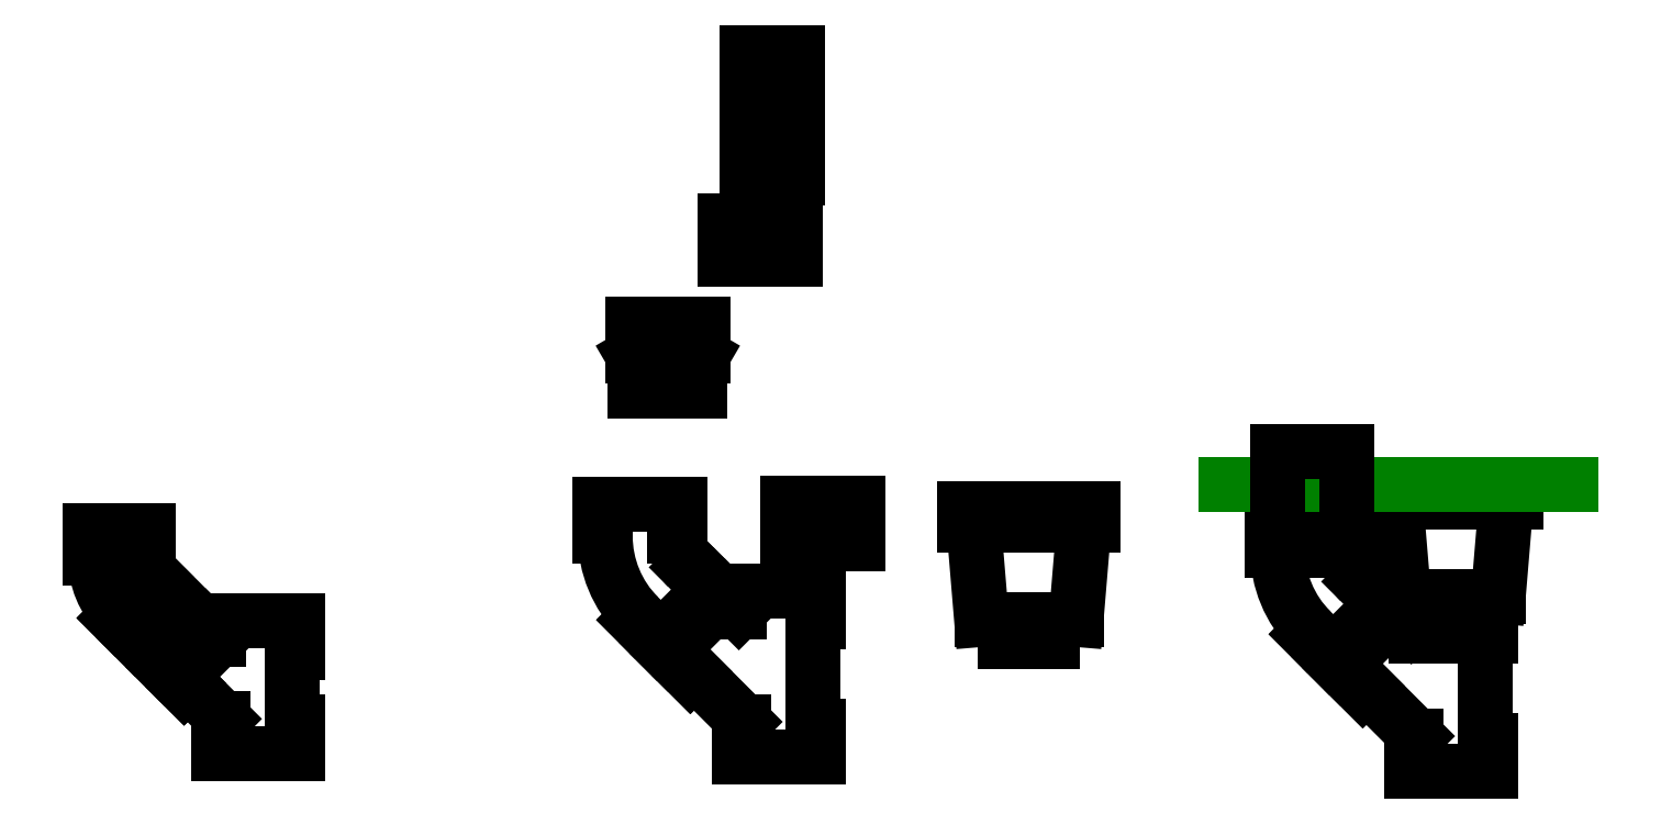
<metadata>
{"format":"dxf","ext":"dxf","renderer":"ezdxf+matplotlib","layout":"modelspace","background":"white","min_lineweight":24,"dpi":150}
</metadata>
<code>
0
SECTION
2
ENTITIES
0
LINE
8
0
10
677.4
20
264.4
11
677.4
21
153.4
0
LINE
8
0
10
567.4
20
153.4
11
567.4
21
158.4
0
LINE
8
meta
10
506.5
20
272.4
11
622.4
21
156.4
0
LINE
8
meta
10
622.4
20
314.4
11
622.4
21
103.4
0
LINE
8
meta
10
364.9
20
391.9
11
439.9
21
391.9
0
LINE
8
meta
10
386.9
20
338.9
11
439.9
21
391.9
0
LINE
8
meta
10
402.4
20
376.4
11
459.4
21
319.5
0
LINE
8
meta
10
402.4
20
376.4
11
402.4
21
456.9
0
ARC
8
0
10
490.6
20
412.9
40
50.7
50
180
51
225
0
ARC
8
0
10
490.6
20
412.9
40
125.7
50
180
51
225
0
LINE
8
meta
10
364.9
20
360.9
11
432.9
21
292.9
0
LINE
8
0
10
533
20
298.9
11
485.9
21
346
0
LINE
8
0
10
480
20
245.8
11
432.9
21
292.9
0
LINE
8
0
10
559.4
20
103.4
11
559.4
21
153.4
0
LINE
8
0
10
685.4
20
153.4
11
685.4
21
103.4
0
LINE
8
0
10
685.4
20
103.4
11
559.4
21
103.4
0
LINE
8
0
10
474.3
20
240.2
11
538.7
21
304.5
0
LINE
8
0
10
505.4
20
209.1
11
474.3
21
240.2
0
LINE
8
0
10
685.4
20
314.4
11
559.4
21
314.4
0
LINE
8
0
10
460.4
20
382.7
11
491.6
21
351.6
0
LINE
8
0
10
427.2
20
287.3
11
491.6
21
351.6
0
LINE
8
0
10
396.1
20
318.4
11
427.2
21
287.3
0
LINE
8
0
10
447.9
20
412.9
11
447.9
21
456.9
0
LINE
8
0
10
356.9
20
456.9
11
447.9
21
456.9
0
LINE
8
0
10
538.7
20
304.5
11
559.4
21
283.7
0
LINE
8
0
10
559.4
20
283.7
11
559.4
21
314.4
0
LINE
8
0
10
511.1
20
214.7
11
505.4
21
209.1
0
LINE
8
0
10
511.1
20
214.7
11
567.4
21
158.4
0
LINE
8
0
10
685.4
20
264.4
11
677.4
21
264.4
0
LINE
8
0
10
685.4
20
153.4
11
677.4
21
153.4
0
LINE
8
0
10
567.4
20
153.4
11
559.4
21
153.4
0
LINE
8
0
10
460.4
20
382.7
11
454.8
21
377.1
0
LINE
8
0
10
401.8
20
324
11
396.1
21
318.4
0
LINE
8
0
10
447.9
20
412.9
11
439.9
21
412.9
0
LINE
8
meta
10
506.5
20
272.4
11
459.4
21
319.5
0
LINE
8
meta
10
480
20
245.8
11
432.9
21
292.9
0
LINE
8
meta
10
480
20
245.8
11
595.9
21
129.9
0
LINE
8
meta
10
533
20
298.9
11
649
21
182.9
0
LINE
8
meta
10
533
20
298.9
11
485.9
21
346
0
LINE
8
meta
10
429
20
402.9
11
485.9
21
346
0
LINE
8
meta
10
439.9
20
376.4
11
439.9
21
456.9
0
LINE
8
meta
10
567.4
20
314.4
11
567.4
21
103.4
0
LINE
8
hard
10
402.4
20
456.9
11
402.4
21
376.4
0
LINE
8
hard
10
402.4
20
376.4
11
622.4
21
156.4
0
LINE
8
hard
10
622.4
20
314.4
11
622.4
21
103.4
0
LINE
8
meta
10
364.9
20
360.9
11
356.9
21
456.9
0
LINE
8
0
10
685.4
20
314.4
11
685.4
21
264.4
0
LINE
8
0
10
356.9
20
412.9
11
356.9
21
456.9
0
LINE
8
0
10
364.9
20
412.9
11
356.9
21
412.9
0
LINE
8
meta
10
677.4
20
314.4
11
677.4
21
103.4
0
LINE
8
meta
10
2570
20
153.9
11
2460
21
153.9
0
LINE
8
meta
10
2554
20
192.8
11
2476
21
115
0
LINE
8
0
10
2452
20
74.87
11
2452
21
124.9
0
LINE
8
0
10
2578
20
124.9
11
2578
21
74.87
0
LINE
8
0
10
2578
20
74.87
11
2452
21
74.87
0
LINE
8
0
10
2375
20
204.8
11
2340
21
240.1
0
LINE
8
0
10
2429
20
329.2
11
2340
21
240.1
0
LINE
8
0
10
2452
20
306
11
2429
21
329.2
0
LINE
8
0
10
2452
20
338.9
11
2452
21
306
0
LINE
8
0
10
2578
20
338.9
11
2452
21
338.9
0
LINE
8
0
10
2578
20
338.9
11
2578
21
288.9
0
LINE
8
meta
10
2570
20
338.9
11
2570
21
288.9
0
LINE
8
meta
10
2570
20
124.9
11
2570
21
74.87
0
LINE
8
meta
10
2460
20
74.87
11
2460
21
124.9
0
LINE
8
meta
10
2570
20
288.9
11
2570
21
124.9
0
LINE
8
meta
10
2460
20
124.9
11
2460
21
288.9
0
LINE
8
meta
10
2458
20
288.2
11
2423
21
323.6
0
LINE
8
meta
10
2381
20
210.4
11
2345
21
245.8
0
LINE
8
meta
10
2458
20
288.2
11
2554
21
192.8
0
LINE
8
meta
10
2381
20
210.4
11
2476
21
115
0
LINE
8
meta
10
2460
20
338.9
11
2460
21
286.6
0
LINE
8
0
10
2578
20
288.9
11
2570
21
288.9
0
LINE
8
0
10
2381
20
210.4
11
2375
21
204.8
0
LINE
8
0
10
2578
20
124.9
11
2570
21
124.9
0
LINE
8
0
10
2460
20
124.9
11
2452
21
124.9
0
LINE
8
hard
10
2515
20
338.9
11
2515
21
74.87
0
LINE
8
0
10
2570
20
288.9
11
2570
21
124.9
0
LINE
8
0
10
2460
20
131.1
11
2381
21
210.4
0
LINE
8
0
10
2460
20
131.1
11
2460
21
124.9
0
LINE
8
hard
10
2295
20
373.9
11
2515
21
153.9
0
LINE
8
meta
10
2240
20
396.6
11
2350
21
396.6
0
LINE
8
meta
10
2272
20
318.9
11
2350
21
396.6
0
LINE
8
hard
10
2295
20
373.9
11
2367
21
301.9
0
ARC
8
0
10
2420
20
425.6
40
70.01
50
180
51
225
0
ARC
8
0
10
2420
20
425.6
40
180
50
180
51
225
0
LINE
8
0
10
2358
20
475.6
11
2358
21
425.6
0
LINE
8
0
10
2232
20
475.6
11
2232
21
425.6
0
LINE
8
0
10
2232
20
475.6
11
2358
21
475.6
0
LINE
8
0
10
2376
20
381.8
11
2412
21
346.4
0
LINE
8
0
10
2287
20
292.7
11
2322
21
257.3
0
LINE
8
0
10
2322
20
257.3
11
2412
21
346.4
0
LINE
8
0
10
2232
20
425.6
11
2240
21
425.6
0
LINE
8
0
10
2287
20
292.7
11
2293
21
298.4
0
LINE
8
0
10
2350
20
425.6
11
2358
21
425.6
0
LINE
8
0
10
2371
20
376.1
11
2376
21
381.8
0
LINE
8
meta
10
2240
20
351.1
11
2328
21
263
0
LINE
8
meta
10
2350
20
396.6
11
2406
21
340.8
0
LINE
8
0
10
2328
20
263
11
2345
21
245.8
0
LINE
8
0
10
2406
20
340.8
11
2423
21
323.6
0
LINE
8
meta
10
1503
20
176.5
11
1393
21
176.5
0
LINE
8
meta
10
1487
20
215.4
11
1410
21
137.6
0
LINE
8
0
10
1385
20
97.52
11
1385
21
147.5
0
LINE
8
0
10
1511
20
147.5
11
1511
21
97.52
0
LINE
8
0
10
1511
20
97.52
11
1385
21
97.52
0
LINE
8
0
10
1308
20
227.4
11
1273
21
262.8
0
LINE
8
0
10
1362
20
351.9
11
1273
21
262.8
0
LINE
8
0
10
1385
20
328.6
11
1362
21
351.9
0
LINE
8
0
10
1385
20
361.5
11
1385
21
328.6
0
LINE
8
0
10
1511
20
361.5
11
1385
21
361.5
0
LINE
8
0
10
1511
20
361.5
11
1511
21
311.5
0
LINE
8
meta
10
1503
20
361.5
11
1503
21
311.5
0
LINE
8
meta
10
1503
20
147.5
11
1503
21
97.52
0
LINE
8
meta
10
1393
20
97.52
11
1393
21
147.5
0
LINE
8
meta
10
1503
20
311.5
11
1503
21
147.5
0
LINE
8
meta
10
1393
20
147.5
11
1393
21
311.5
0
LINE
8
meta
10
1392
20
310.9
11
1357
21
346.2
0
LINE
8
meta
10
1314
20
233.1
11
1279
21
268.4
0
LINE
8
meta
10
1392
20
310.9
11
1487
21
215.4
0
LINE
8
meta
10
1314
20
233.1
11
1410
21
137.6
0
LINE
8
meta
10
1393
20
361.5
11
1393
21
309.3
0
LINE
8
0
10
1511
20
311.5
11
1503
21
311.5
0
LINE
8
0
10
1314
20
233.1
11
1308
21
227.4
0
LINE
8
0
10
1511
20
147.5
11
1503
21
147.5
0
LINE
8
0
10
1393
20
147.5
11
1385
21
147.5
0
LINE
8
hard
10
1448
20
361.5
11
1448
21
97.52
0
LINE
8
0
10
1503
20
311.5
11
1503
21
147.5
0
LINE
8
0
10
1393
20
153.7
11
1314
21
233.1
0
LINE
8
0
10
1393
20
153.7
11
1393
21
147.5
0
LINE
8
hard
10
1228
20
396.5
11
1448
21
176.5
0
LINE
8
meta
10
1173
20
419.3
11
1283
21
419.3
0
LINE
8
meta
10
1206
20
341.5
11
1283
21
419.3
0
LINE
8
hard
10
1228
20
396.5
11
1300
21
324.5
0
LINE
8
hard
10
1228
20
498.3
11
1228
21
396.5
0
ARC
8
0
10
1353
20
448.3
40
70.01
50
180
51
225
0
ARC
8
0
10
1353
20
448.3
40
180
50
180
51
225
0
LINE
8
0
10
1291
20
498.3
11
1291
21
448.3
0
LINE
8
0
10
1165
20
498.3
11
1165
21
448.3
0
LINE
8
0
10
1165
20
498.3
11
1291
21
498.3
0
LINE
8
0
10
1310
20
404.5
11
1345
21
369.1
0
LINE
8
0
10
1221
20
315.4
11
1256
21
280
0
LINE
8
0
10
1256
20
280
11
1345
21
369.1
0
LINE
8
0
10
1165
20
448.3
11
1173
21
448.3
0
LINE
8
0
10
1221
20
315.4
11
1226
21
321
0
LINE
8
0
10
1283
20
448.3
11
1291
21
448.3
0
LINE
8
0
10
1304
20
398.8
11
1310
21
404.5
0
LINE
8
meta
10
1173
20
498.3
11
1173
21
373.7
0
LINE
8
meta
10
1283
20
498.3
11
1283
21
419.3
0
LINE
8
meta
10
1173
20
373.7
11
1262
21
285.7
0
LINE
8
meta
10
1283
20
419.3
11
1339
21
363.4
0
LINE
8
0
10
1262
20
285.7
11
1279
21
268.4
0
LINE
8
0
10
1339
20
363.4
11
1357
21
346.2
0
LINE
8
0
10
1464
20
435.8
11
1574
21
435.8
0
LINE
8
0
10
1464
20
499.8
11
1574
21
499.8
0
LINE
8
0
10
1464
20
499.8
11
1464
21
435.8
0
LINE
8
0
10
1574
20
435.8
11
1574
21
499.8
0
LINE
8
hard
10
1519
20
499.8
11
1519
21
435.8
0
LINE
8
0
10
1481
20
499.8
11
1481
21
455.8
0
LINE
8
0
10
1481
20
455.8
11
1556
21
455.8
0
LINE
8
0
10
1556
20
499.8
11
1556
21
455.8
0
LINE
8
hard
10
1519
20
499.8
11
1519
21
455.8
0
LINE
8
0
10
1743
20
491.2
11
1948
21
491.2
0
LINE
8
0
10
1743
20
466.2
11
1948
21
466.2
0
LINE
8
0
10
1743
20
491.2
11
1743
21
466.2
0
LINE
8
0
10
1948
20
491.2
11
1948
21
466.2
0
LINE
8
meta
10
1758
20
491.2
11
1758
21
466.2
0
LINE
8
meta
10
1933
20
491.2
11
1933
21
466.2
0
LINE
8
hard
10
1845
20
491.2
11
1845
21
281.2
0
LINE
8
meta
10
1770
20
491.2
11
1770
21
316.2
0
LINE
8
meta
10
1920
20
491.2
11
1920
21
316.2
0
LINE
8
0
10
1758
20
466.2
11
1770
21
316.2
0
LINE
8
0
10
1933
20
466.2
11
1920
21
316.2
0
LINE
8
0
10
1808
20
316.2
11
1808
21
281.2
0
LINE
8
0
10
1883
20
316.2
11
1883
21
281.2
0
LINE
8
0
10
1770
20
316.2
11
1920
21
316.2
0
LINE
8
0
10
1808
20
281.2
11
1883
21
281.2
0
LINE
8
0
10
2460
20
288.9
11
2570
21
288.9
0
LINE
8
0
10
2460
20
352.9
11
2570
21
352.9
0
LINE
8
0
10
2460
20
352.9
11
2460
21
288.9
0
LINE
8
0
10
2570
20
288.9
11
2570
21
352.9
0
LINE
8
hard
10
2515
20
352.9
11
2515
21
288.9
0
LINE
8
0
10
2478
20
352.9
11
2478
21
308.9
0
LINE
8
0
10
2478
20
308.9
11
2553
21
308.9
0
LINE
8
0
10
2553
20
352.9
11
2553
21
308.9
0
LINE
8
hard
10
2515
20
352.9
11
2515
21
308.9
0
LINE
8
0
10
2413
20
527.9
11
2618
21
527.9
0
LINE
8
0
10
2413
20
502.9
11
2618
21
502.9
0
LINE
8
0
10
2413
20
527.9
11
2413
21
502.9
0
LINE
8
0
10
2618
20
527.9
11
2618
21
502.9
0
LINE
8
meta
10
2428
20
527.9
11
2428
21
502.9
0
LINE
8
meta
10
2603
20
527.9
11
2603
21
502.9
0
LINE
8
hard
10
2515
20
527.9
11
2515
21
317.9
0
LINE
8
meta
10
2440
20
527.9
11
2440
21
352.9
0
LINE
8
meta
10
2590
20
527.9
11
2590
21
352.9
0
LINE
8
0
10
2428
20
502.9
11
2440
21
352.9
0
LINE
8
0
10
2603
20
502.9
11
2590
21
352.9
0
LINE
8
0
10
2478
20
352.9
11
2478
21
317.9
0
LINE
8
0
10
2553
20
352.9
11
2553
21
317.9
0
LINE
8
0
10
2440
20
352.9
11
2590
21
352.9
0
LINE
8
0
10
2478
20
317.9
11
2553
21
317.9
0
LINE
8
maaiveld
10
2158
20
531
11
2705
21
531
0
LINE
8
meta
10
2232
20
581.6
11
2358
21
581.6
0
LINE
8
0
10
1364
20
886.9
11
1474
21
886.9
0
LINE
8
0
10
1364
20
947.9
11
1474
21
947.9
0
LINE
8
0
10
1364
20
947.9
11
1364
21
886.9
0
LINE
8
0
10
1474
20
886.9
11
1474
21
947.9
0
LINE
8
hard
10
1419
20
947.9
11
1419
21
886.9
0
LINE
8
0
10
1374
20
947.9
11
1374
21
896.9
0
LINE
8
0
10
1464
20
947.9
11
1464
21
896.9
0
LINE
8
0
10
1374
20
896.9
11
1464
21
896.9
0
LINE
8
0
10
1398
20
1015
11
1398
21
1215
0
LINE
8
0
10
1478
20
1015
11
1478
21
1215
0
LINE
8
hard
10
1438
20
1015
11
1438
21
1215
0
LINE
8
0
10
1218
20
784.7
11
1328
21
784.7
0
LINE
8
0
10
1218
20
734.7
11
1328
21
734.7
0
LINE
8
0
10
1218
20
784.7
11
1218
21
734.7
0
LINE
8
0
10
1328
20
784.7
11
1328
21
734.7
0
LINE
8
hard
10
1273
20
784.7
11
1273
21
678.7
0
LINE
8
0
10
1324
20
728.7
11
1324
21
678.7
0
LINE
8
0
10
1221
20
728.7
11
1324
21
728.7
0
LINE
8
0
10
1218
20
734.7
11
1221
21
728.7
0
LINE
8
0
10
1324
20
728.7
11
1328
21
734.7
0
LINE
8
0
10
1221
20
728.7
11
1221
21
678.7
0
LINE
8
0
10
1221
20
678.7
11
1324
21
678.7
0
LINE
8
meta
10
2240
20
581.6
11
2240
21
351.1
0
LINE
8
0
10
2240
20
425.6
11
2240
21
581.6
0
LINE
8
meta
10
2350
20
581.6
11
2350
21
396.6
0
LINE
8
0
10
2350
20
425.6
11
2350
21
581.6
0
LINE
8
0
10
2240
20
581.6
11
2350
21
581.6
0
LINE
8
0
10
2240
20
425.6
11
2350
21
425.6
0
LINE
8
hard
10
2295
20
581.6
11
2295
21
373.9
0
ENDSEC
0
EOF

</code>
